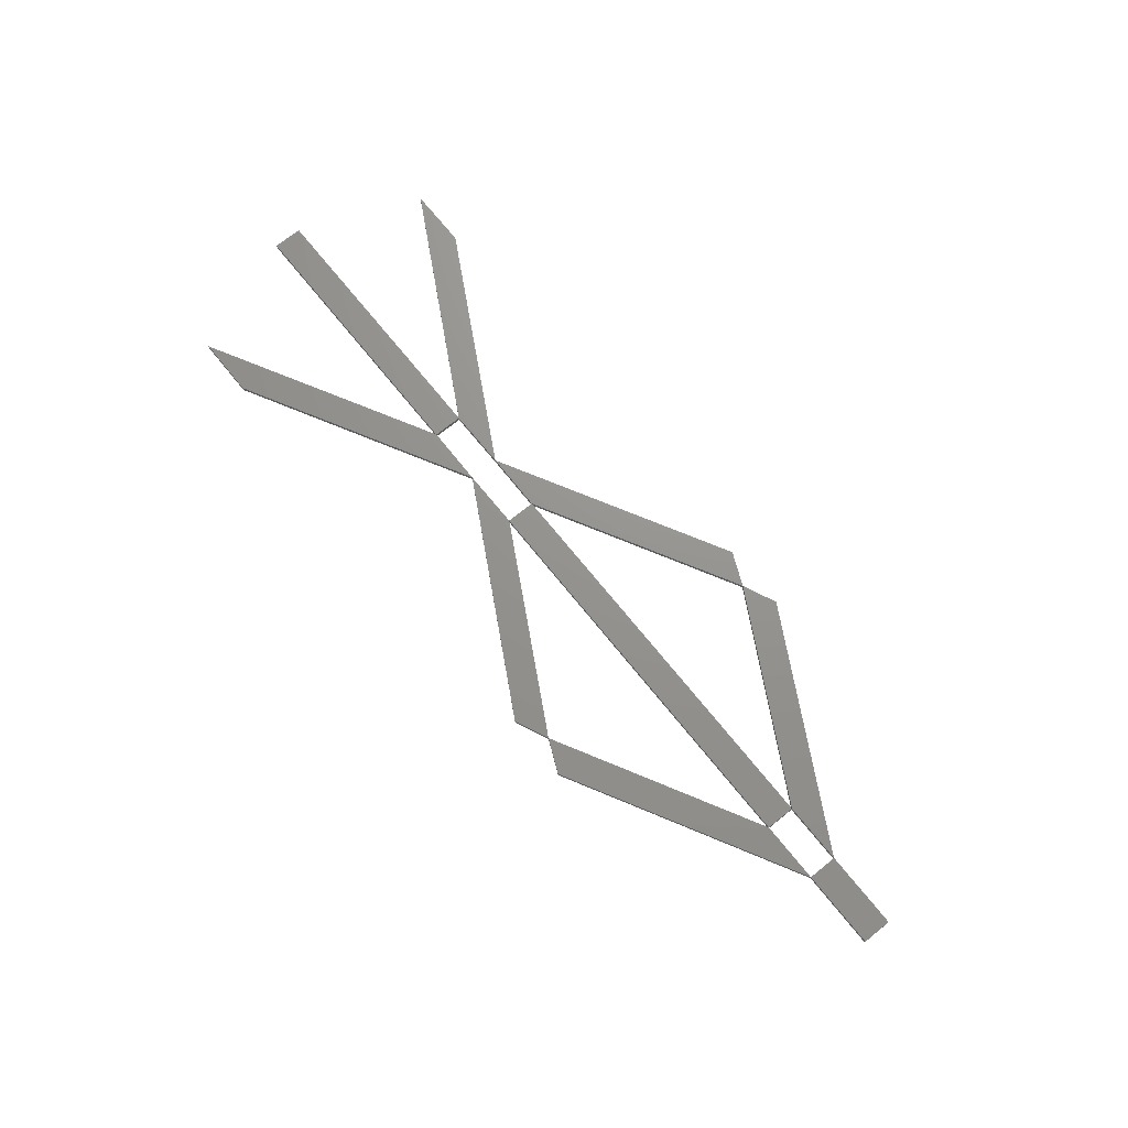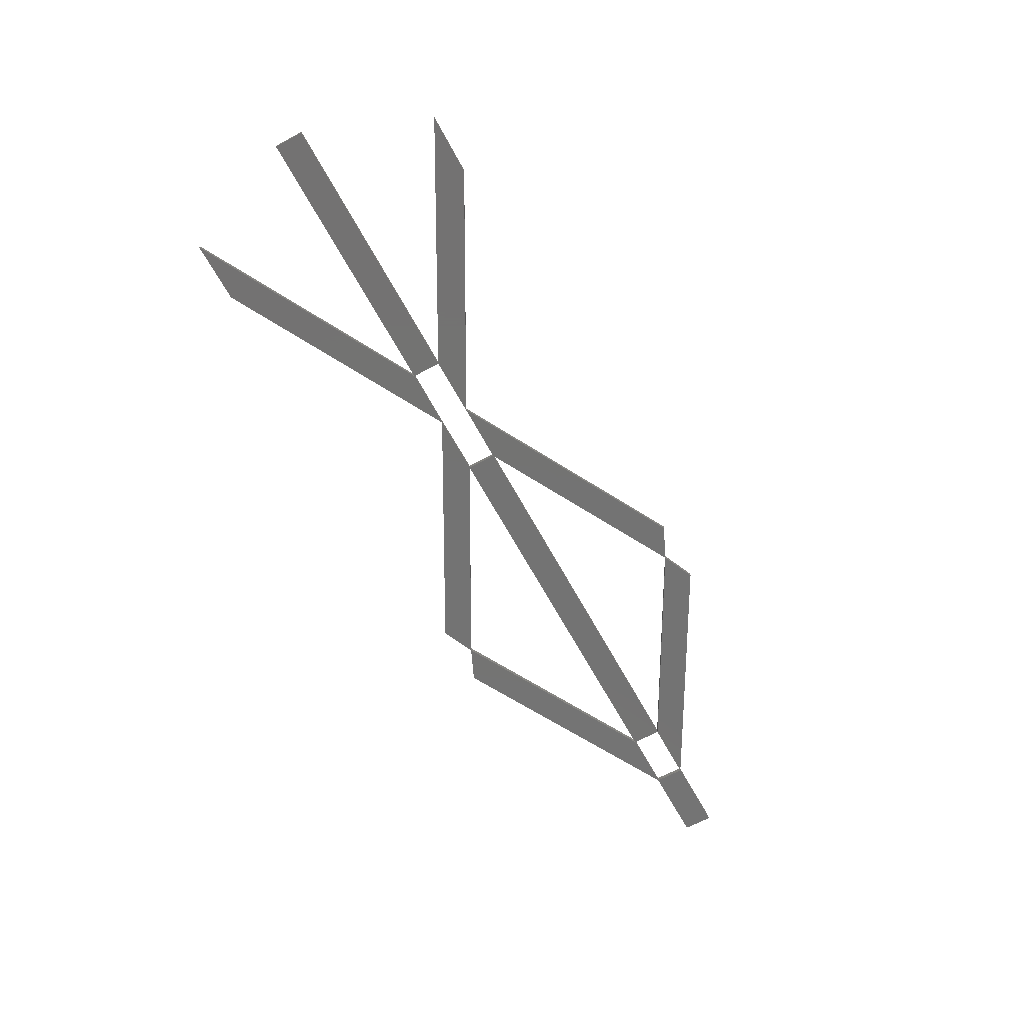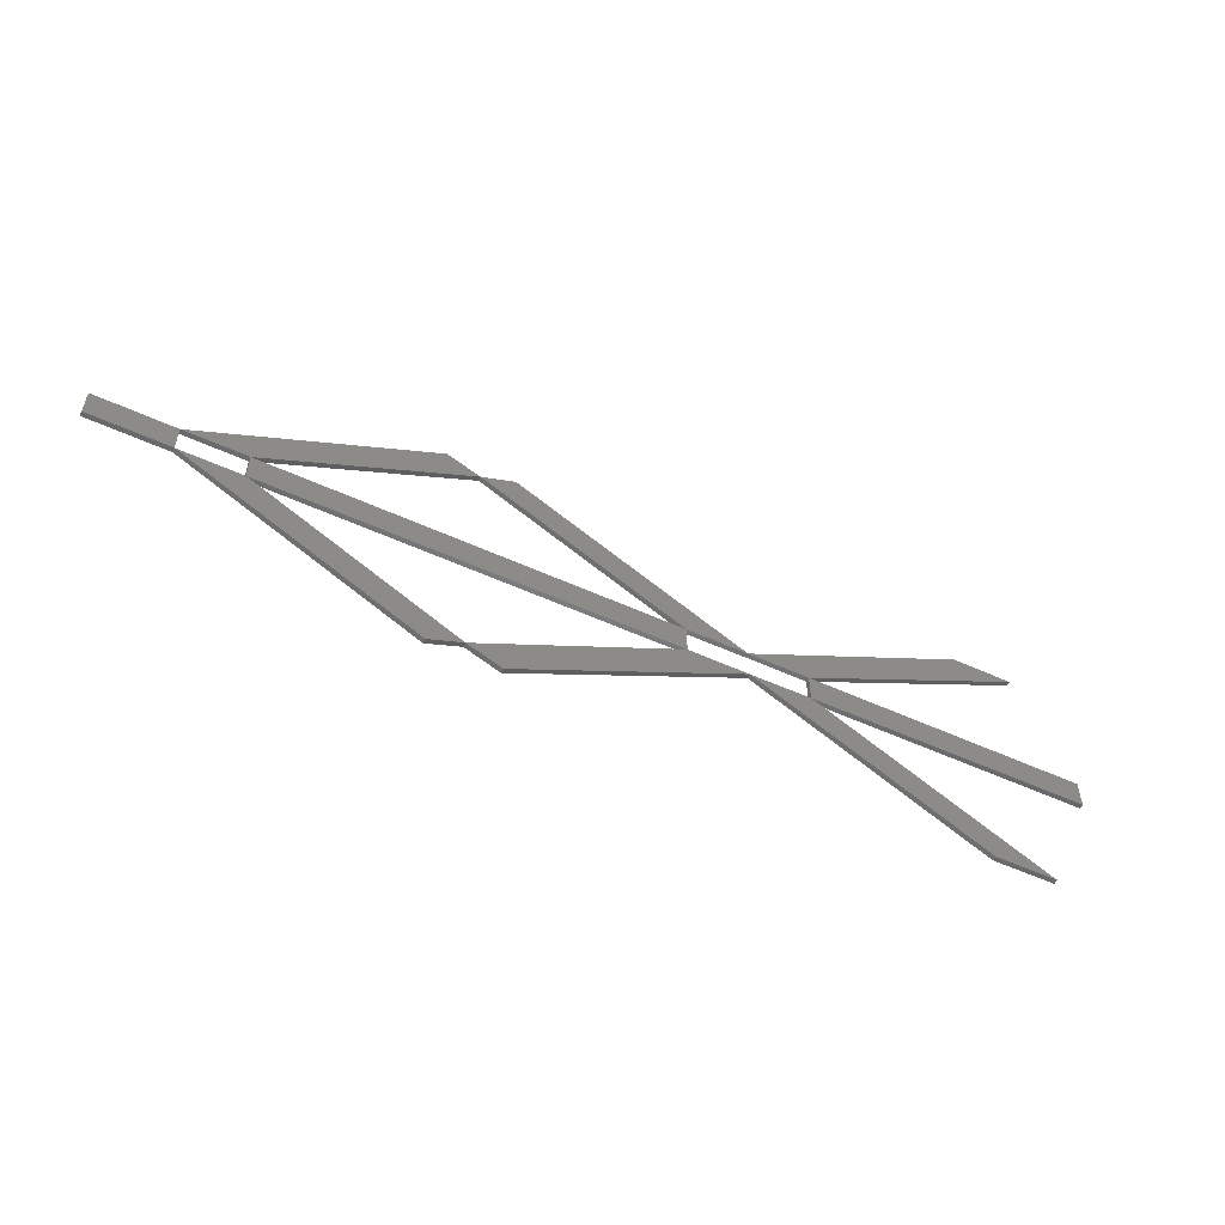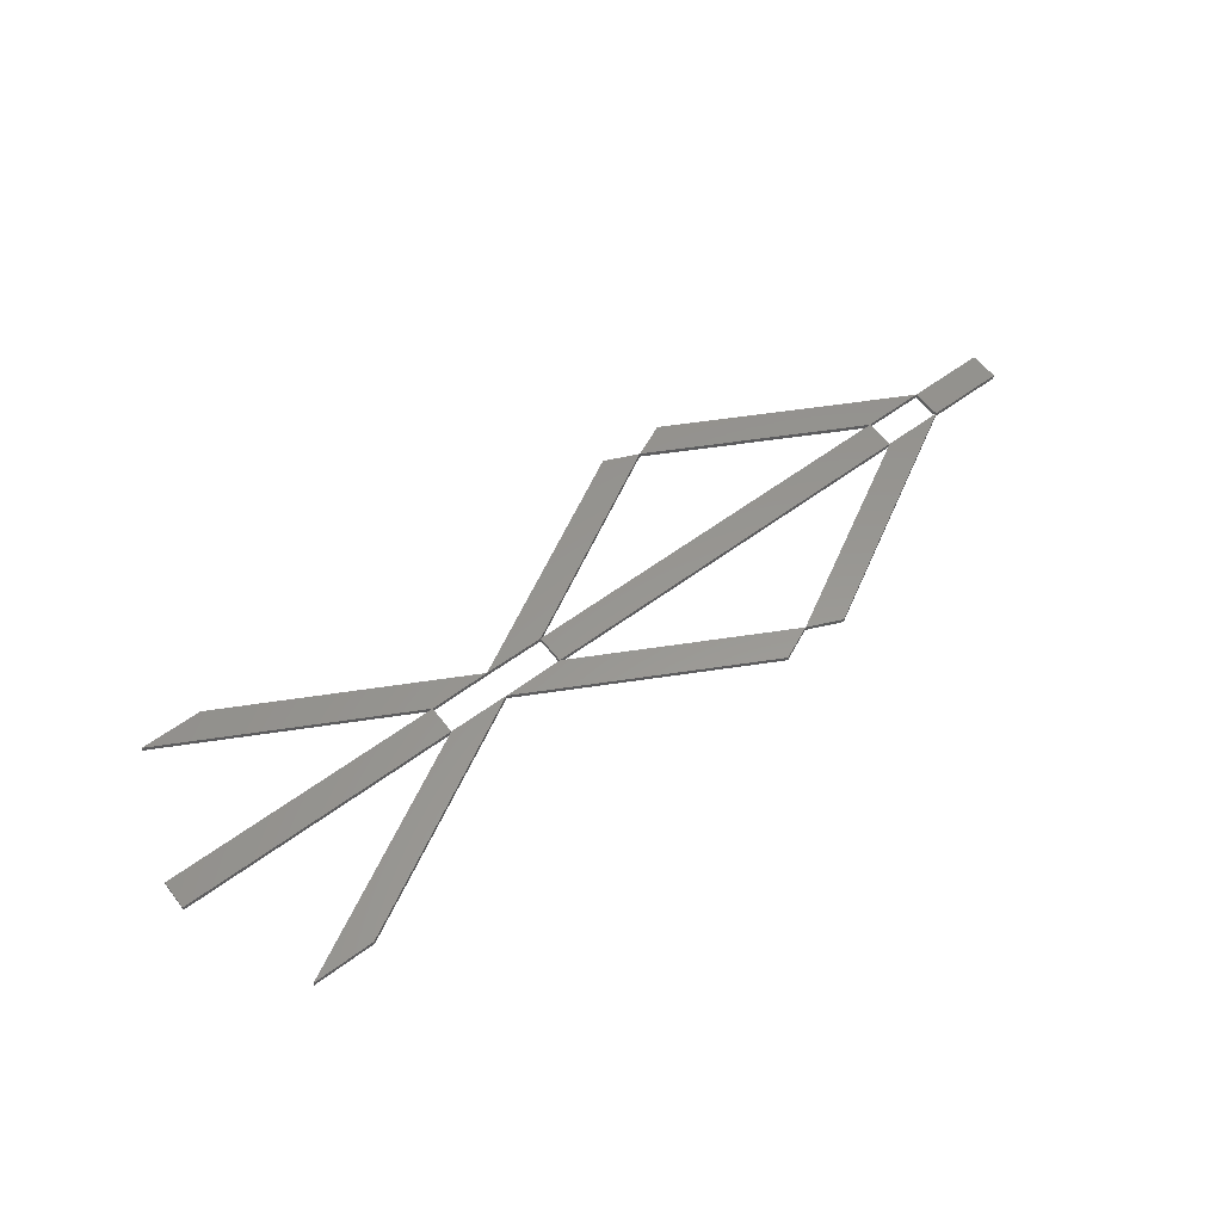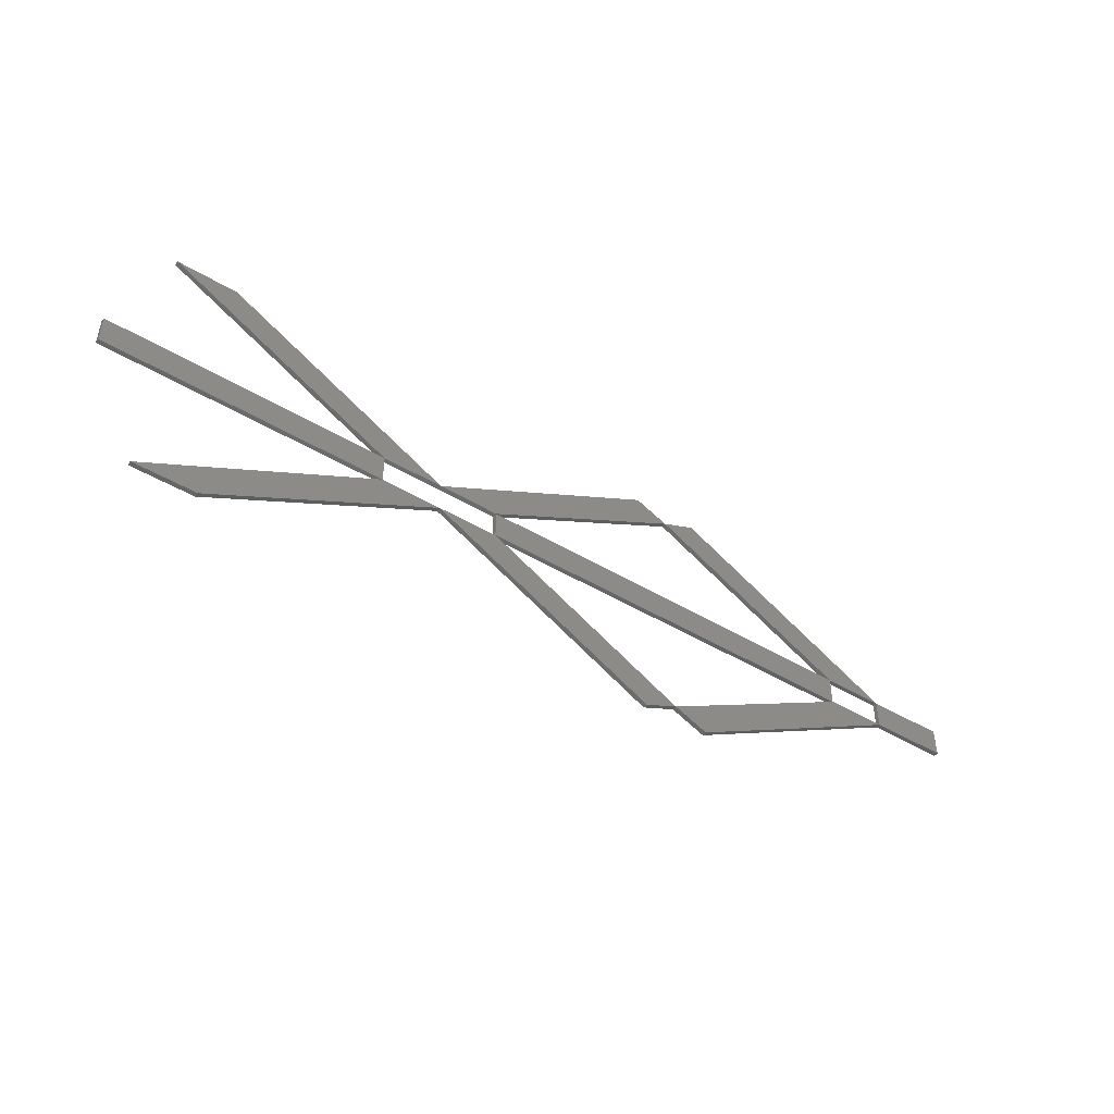
<metadata>
{"format":"stl","ext":"stl","renderer":"f3d","projection":"perspective","resolution":1024,"background":"white","views":[{"elev":71.2,"azim":51.2,"up":"+Z"},{"elev":-65.0,"azim":-61.5,"up":"+Z"},{"elev":-54.6,"azim":154.2,"up":"+Y"},{"elev":58.3,"azim":-37.5,"up":"+Z"},{"elev":-46.6,"azim":-34.3,"up":"+Y"}]}
</metadata>
<code>
# stl→obj: 84 verts, 288 faces
v 32.06 14.32 0
v -0.0003378 14.32 0
v 16.03 16 0
v -0.0003378 17.68 0
v 32.06 17.68 0
v 32.06 14.32 0.54
v -0.0003378 14.32 0.54
v -0.0003378 17.68 0.54
v 32.06 17.68 0.54
v 16.03 16 0.54
v 5.854 0.001 0
v 22.46 7.16 0
v 22.43 7.141 0
v 39 14.28 0
v 22.46 7.161 0
v 12.86 0.001 0
v 5.854 0.001 0.54
v 39 14.28 0.54
v 12.86 0.001 0.54
v 22.46 7.16 0.54
v 22.43 7.141 0.54
v 22.46 7.161 0.54
v 5.854 32 0
v 22.43 24.86 0
v 22.46 24.84 0
v 12.86 32 0
v 39 17.72 0
v 5.854 32 0.54
v 12.86 32 0.54
v 39 17.72 0.54
v 22.43 24.86 0.54
v 22.46 24.84 0.54
v 65.14 0.001 0
v 54 8 0
v 55.54 7.161 0
v 45.94 14.32 0
v 69 1.72 0
v 55.54 7.16 0
v 65.14 0.001 0.54
v 45.94 14.32 0.54
v 69 1.72 0.54
v 54 8 0.54
v 55.54 7.161 0.54
v 55.54 7.16 0.54
v 65.14 32 0
v 55.54 24.84 0
v 54 24 0
v 69 30.28 0
v 45.94 17.68 0
v 65.14 32 0.54
v 69 30.28 0.54
v 45.94 17.68 0.54
v 55.54 24.84 0.54
v 54 24 0.54
v 92.06 14.32 0
v 69 16 0
v 92.06 17.68 0
v 92.06 14.32 0.54
v 92.06 17.68 0.54
v 69 16 0.54
v 82.46 7.16 0
v 84.04 8.02 0
v 99.07 14.32 0
v 82.46 7.161 0
v 72.86 0.001 0
v 99.07 14.32 0.54
v 72.86 0.001 0.54
v 82.46 7.16 0.54
v 84.04 8.02 0.54
v 82.46 7.161 0.54
v 84.04 23.98 0
v 82.46 24.84 0
v 72.86 32 0
v 99.07 17.68 0
v 72.86 32 0.54
v 99.07 17.68 0.54
v 84.04 23.98 0.54
v 82.46 24.84 0.54
v 108 14.32 0
v 103.5 16 0
v 108 17.68 0
v 108 14.32 0.54
v 108 17.68 0.54
v 103.5 16 0.54
f 1 2 3
f 2 3 3
f 2 4 3
f 4 3 3
f 4 5 3
f 5 3 3
f 5 1 3
f 1 3 3
f 2 1 6
f 7 2 6
f 4 2 7
f 8 4 7
f 5 4 8
f 9 5 8
f 1 5 9
f 6 1 9
f 3 3 10
f 3 10 10
f 3 3 10
f 3 10 10
f 3 3 10
f 3 10 10
f 3 3 10
f 3 10 10
f 7 6 10
f 10 7 10
f 8 7 10
f 10 8 10
f 9 8 10
f 10 9 10
f 6 9 10
f 10 6 10
f 11 1 12
f 1 13 12
f 1 14 13
f 14 15 13
f 14 16 15
f 16 13 15
f 16 11 13
f 11 12 13
f 1 11 17
f 6 1 17
f 14 1 6
f 18 14 6
f 16 14 18
f 19 16 18
f 11 16 19
f 17 11 19
f 12 13 20
f 13 21 20
f 13 15 21
f 15 22 21
f 15 13 22
f 13 21 22
f 13 12 21
f 12 20 21
f 6 17 20
f 21 6 20
f 18 6 21
f 22 18 21
f 19 18 22
f 21 19 22
f 17 19 21
f 20 17 21
f 5 23 24
f 23 25 24
f 23 26 25
f 26 24 25
f 26 27 24
f 27 25 24
f 27 5 25
f 5 24 25
f 23 5 9
f 28 23 9
f 26 23 28
f 29 26 28
f 27 26 29
f 30 27 29
f 5 27 30
f 9 5 30
f 24 25 31
f 25 32 31
f 25 24 32
f 24 31 32
f 24 25 31
f 25 32 31
f 25 24 32
f 24 31 32
f 28 9 31
f 32 28 31
f 29 28 32
f 31 29 32
f 30 29 31
f 32 30 31
f 9 30 32
f 31 9 32
f 33 14 34
f 14 35 34
f 14 36 35
f 36 34 35
f 36 37 34
f 37 38 34
f 37 33 38
f 33 34 38
f 14 33 39
f 18 14 39
f 36 14 18
f 40 36 18
f 37 36 40
f 41 37 40
f 33 37 41
f 39 33 41
f 34 35 42
f 35 43 42
f 35 34 43
f 34 42 43
f 34 38 42
f 38 44 42
f 38 34 44
f 34 42 44
f 18 39 42
f 43 18 42
f 40 18 43
f 42 40 43
f 41 40 42
f 44 41 42
f 39 41 44
f 42 39 44
f 27 45 46
f 45 47 46
f 45 48 47
f 48 46 47
f 48 49 46
f 49 47 46
f 49 27 47
f 27 46 47
f 45 27 30
f 50 45 30
f 48 45 50
f 51 48 50
f 49 48 51
f 52 49 51
f 27 49 52
f 30 27 52
f 46 47 53
f 47 54 53
f 47 46 54
f 46 53 54
f 46 47 53
f 47 54 53
f 47 46 54
f 46 53 54
f 50 30 53
f 54 50 53
f 51 50 54
f 53 51 54
f 52 51 53
f 54 52 53
f 30 52 54
f 53 30 54
f 55 36 56
f 36 56 56
f 36 49 56
f 49 56 56
f 49 57 56
f 57 56 56
f 57 55 56
f 55 56 56
f 36 55 58
f 40 36 58
f 49 36 40
f 52 49 40
f 57 49 52
f 59 57 52
f 55 57 59
f 58 55 59
f 56 56 60
f 56 60 60
f 56 56 60
f 56 60 60
f 56 56 60
f 56 60 60
f 56 56 60
f 56 60 60
f 40 58 60
f 60 40 60
f 52 40 60
f 60 52 60
f 59 52 60
f 60 59 60
f 58 59 60
f 60 58 60
f 37 55 61
f 55 62 61
f 55 63 62
f 63 64 62
f 63 65 64
f 65 62 64
f 65 37 62
f 37 61 62
f 55 37 41
f 58 55 41
f 63 55 58
f 66 63 58
f 65 63 66
f 67 65 66
f 37 65 67
f 41 37 67
f 61 62 68
f 62 69 68
f 62 64 69
f 64 70 69
f 64 62 70
f 62 69 70
f 62 61 69
f 61 68 69
f 58 41 68
f 69 58 68
f 66 58 69
f 70 66 69
f 67 66 70
f 69 67 70
f 41 67 69
f 68 41 69
f 57 48 71
f 48 72 71
f 48 73 72
f 73 71 72
f 73 74 71
f 74 72 71
f 74 57 72
f 57 71 72
f 48 57 59
f 51 48 59
f 73 48 51
f 75 73 51
f 74 73 75
f 76 74 75
f 57 74 76
f 59 57 76
f 71 72 77
f 72 78 77
f 72 71 78
f 71 77 78
f 71 72 77
f 72 78 77
f 72 71 78
f 71 77 78
f 51 59 77
f 78 51 77
f 75 51 78
f 77 75 78
f 76 75 77
f 78 76 77
f 59 76 78
f 77 59 78
f 79 63 80
f 63 80 80
f 63 74 80
f 74 80 80
f 74 81 80
f 81 80 80
f 81 79 80
f 79 80 80
f 63 79 82
f 66 63 82
f 74 63 66
f 76 74 66
f 81 74 76
f 83 81 76
f 79 81 83
f 82 79 83
f 80 80 84
f 80 84 84
f 80 80 84
f 80 84 84
f 80 80 84
f 80 84 84
f 80 80 84
f 80 84 84
f 66 82 84
f 84 66 84
f 76 66 84
f 84 76 84
f 83 76 84
f 84 83 84
f 82 83 84
f 84 82 84

</code>
